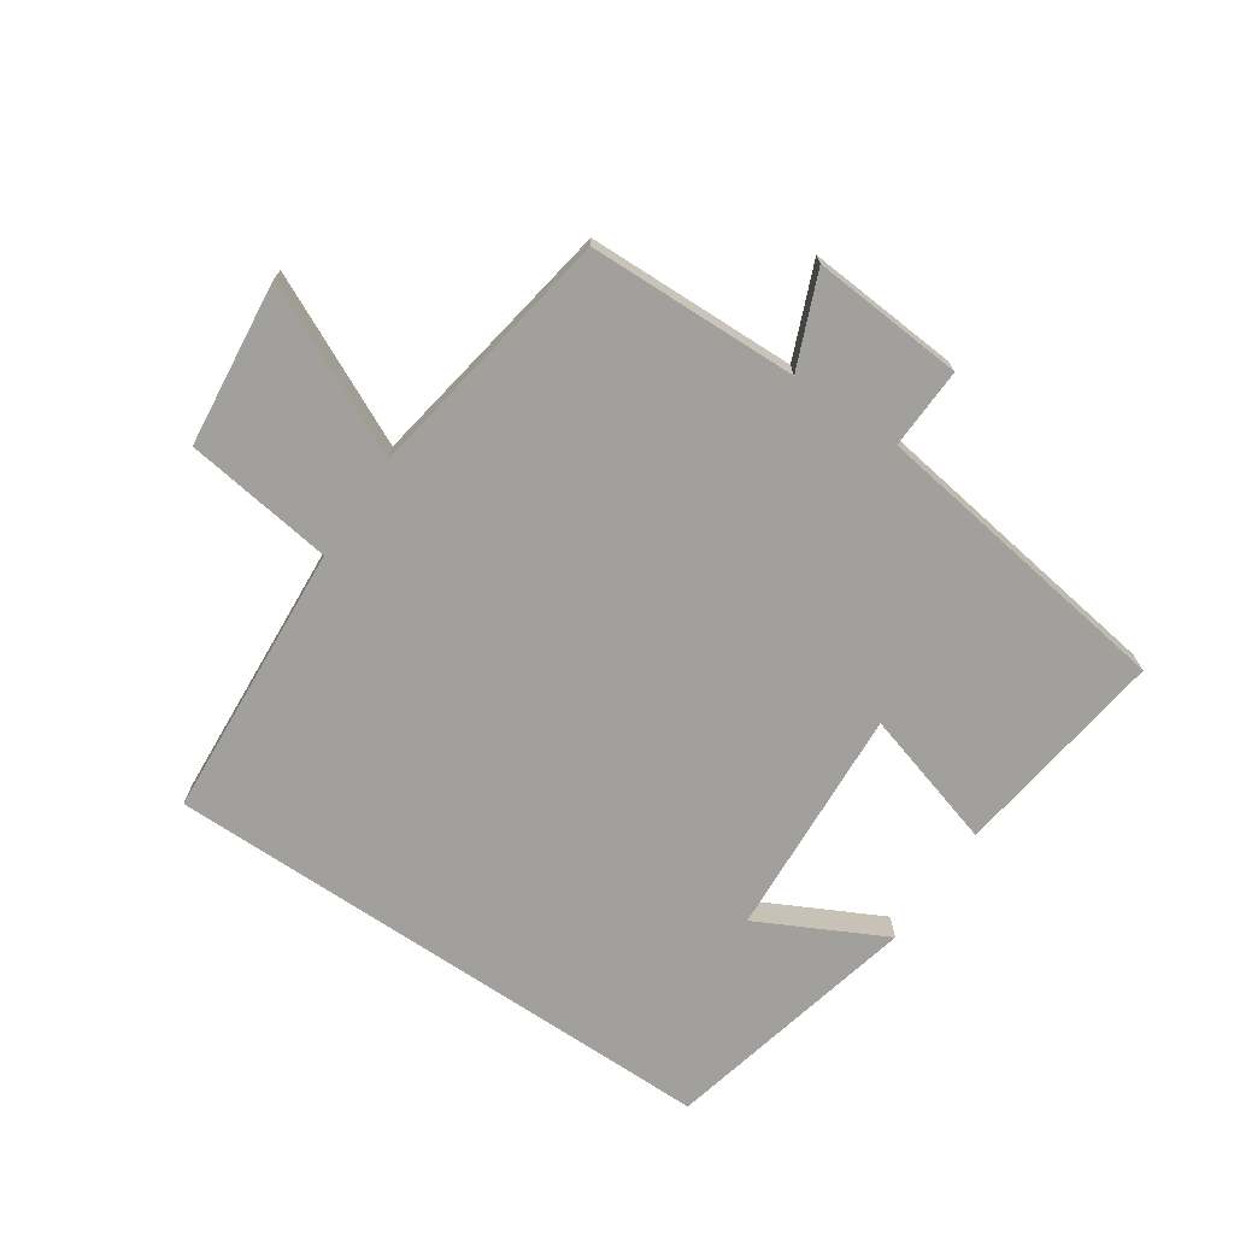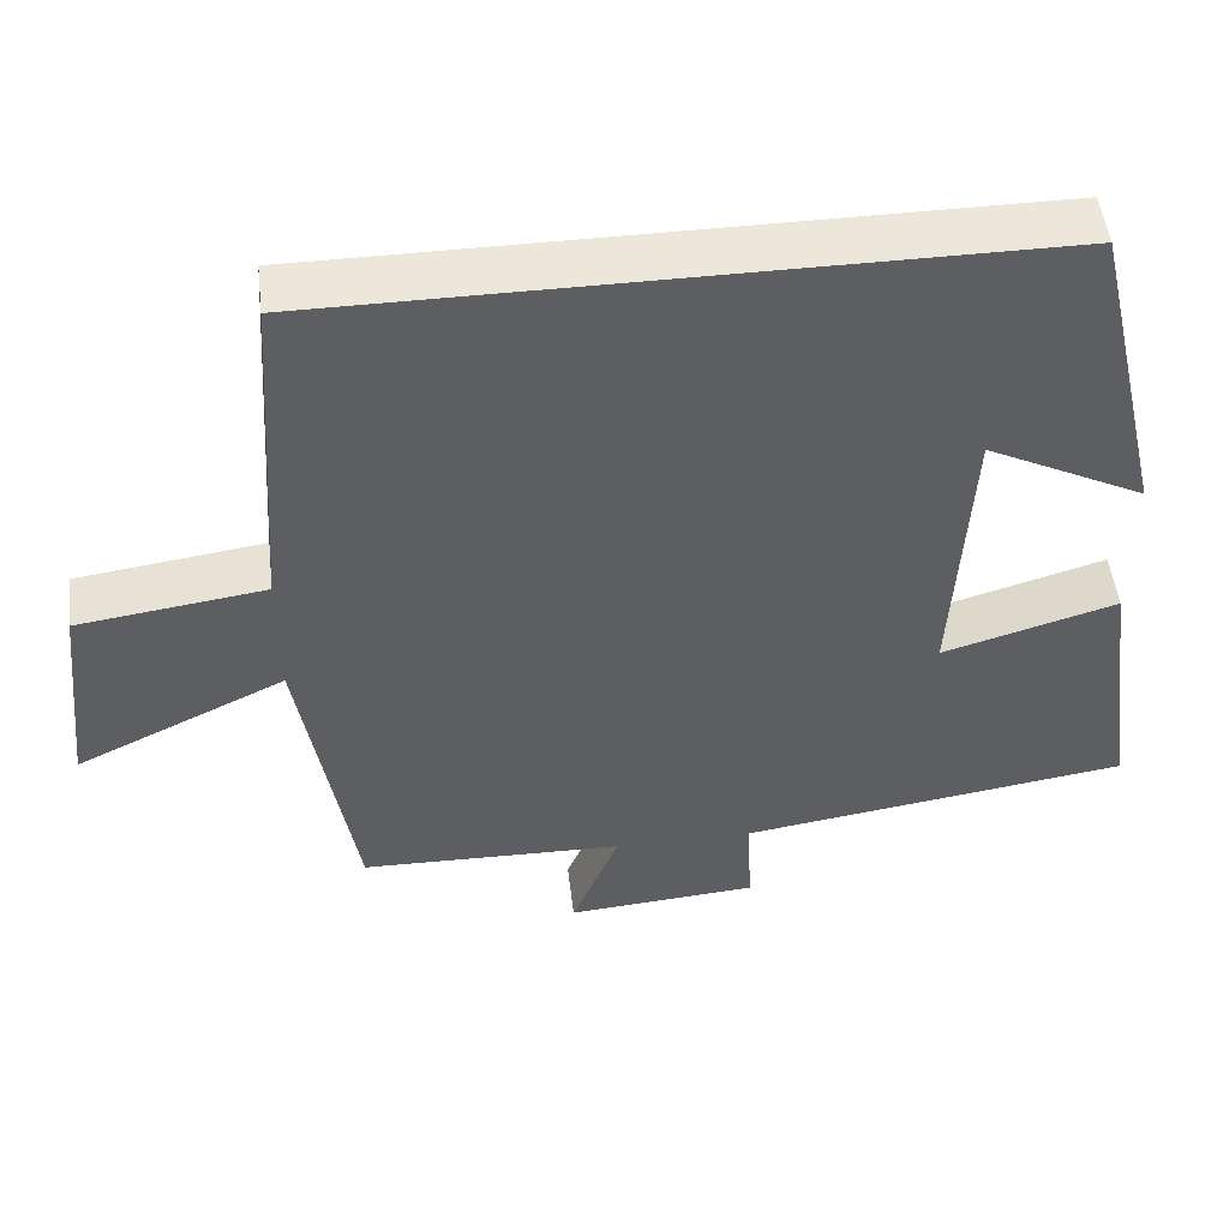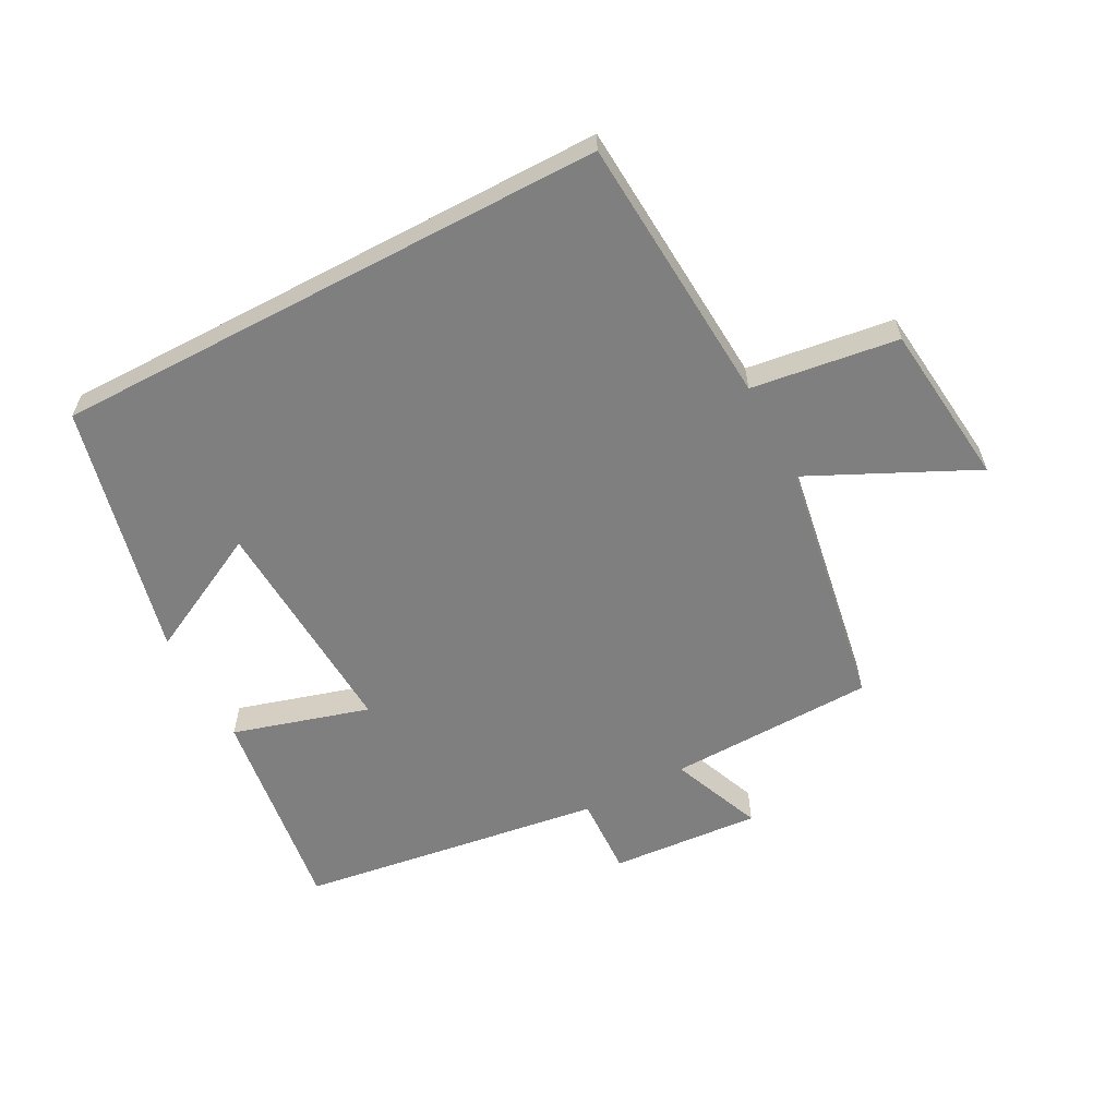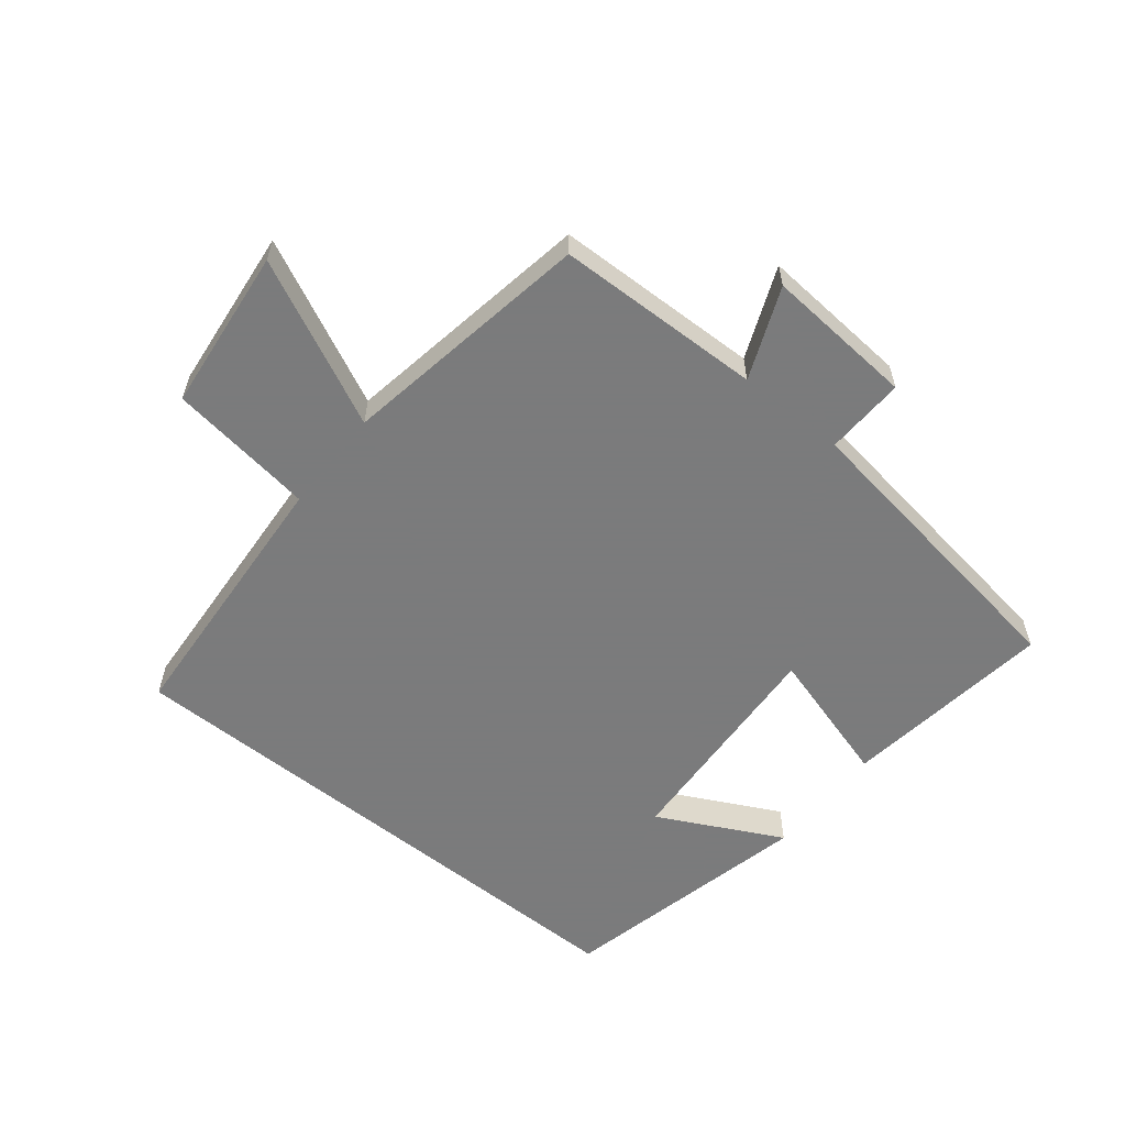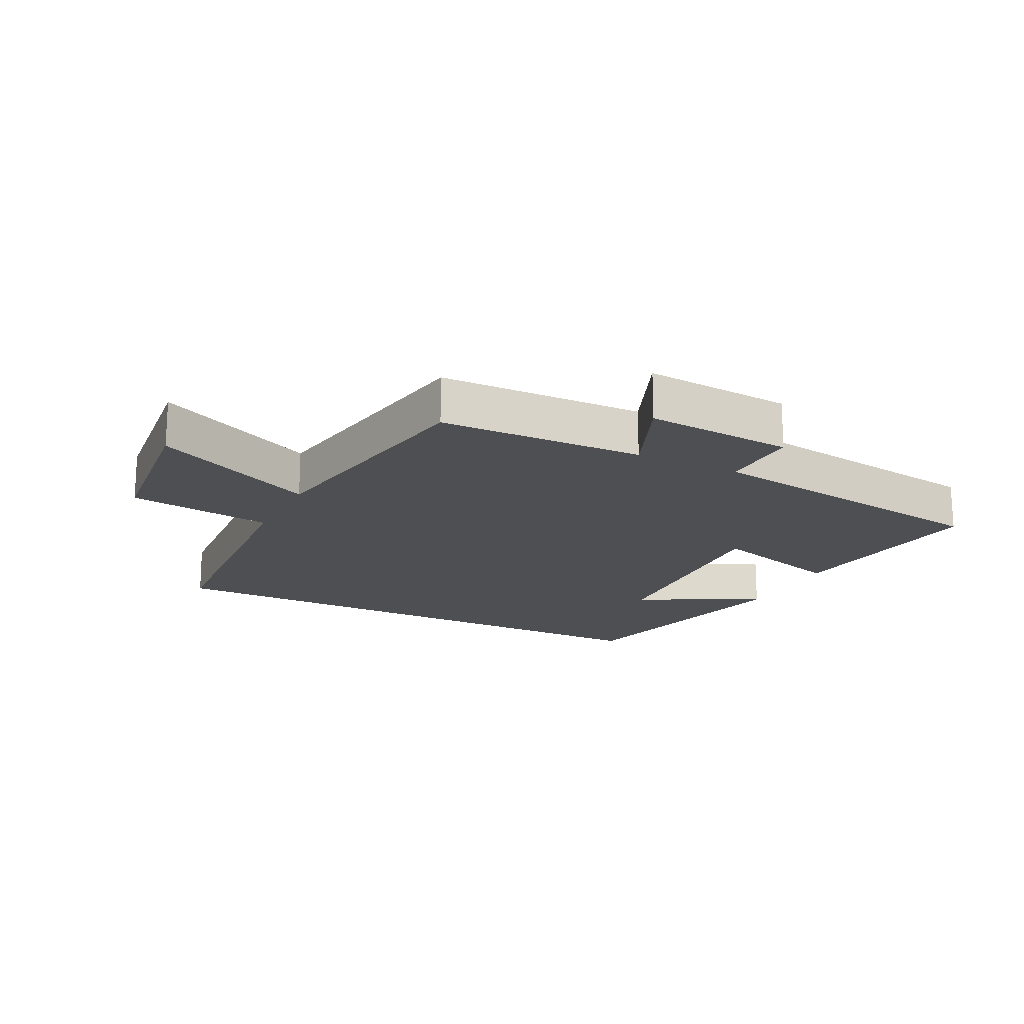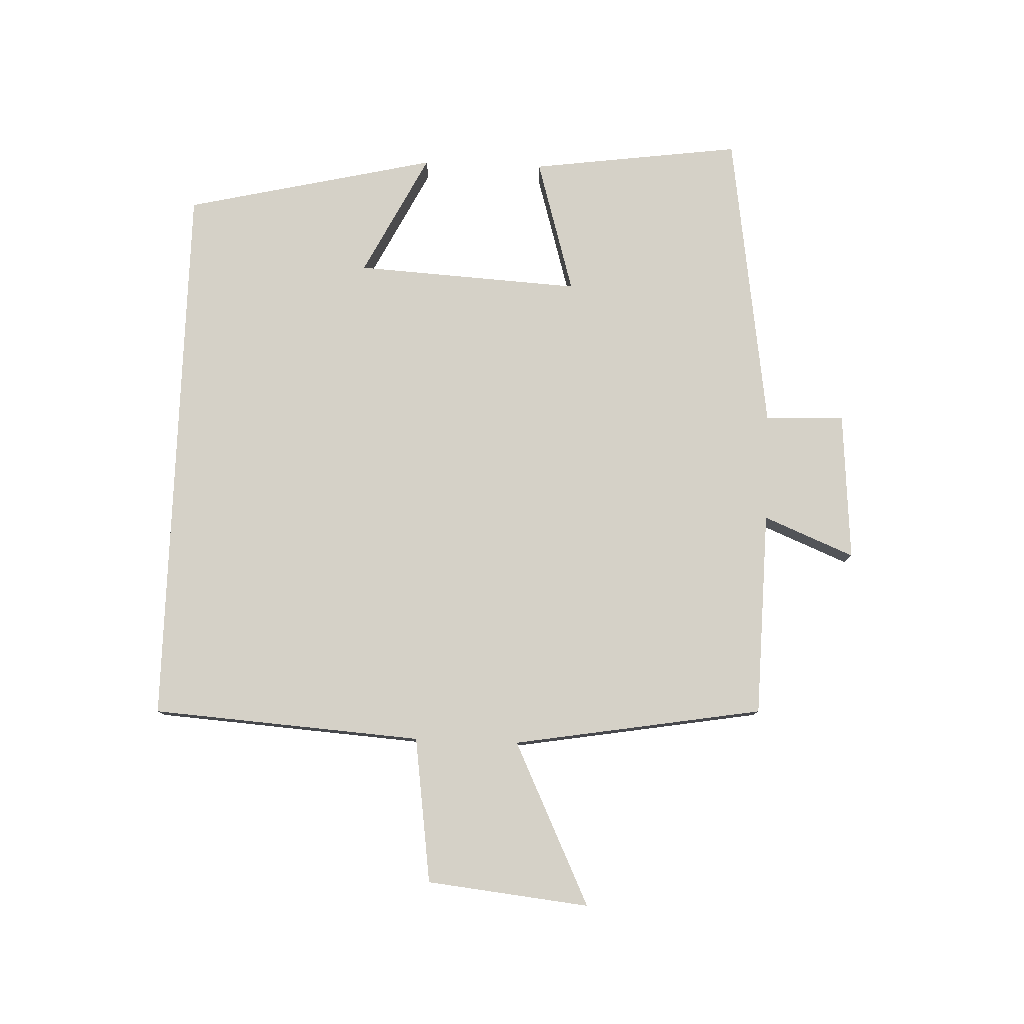
<metadata>
{"format":"obj","ext":"obj","renderer":"f3d","projection":"perspective","resolution":1024,"background":"white","views":[{"elev":-71.7,"azim":146.0,"up":"+Y"},{"elev":50.4,"azim":173.2,"up":"+Z"},{"elev":-59.8,"azim":27.9,"up":"+Y"},{"elev":-58.4,"azim":141.3,"up":"+Y"},{"elev":-18.2,"azim":153.4,"up":"+Y"},{"elev":79.3,"azim":92.2,"up":"+Y"}]}
</metadata>
<code>
v -0.407 0.07 0.5
v 0.471 0.07 0.5
v 0.5 0.07 0.071
v 0.731 0.07 0.039
v 0.759 0.07 -0.219
v 0.5 0.07 -0.095
v 0.433 0.07 -0.492
v 0.107 0.07 -0.5
v 0.166 0.07 -0.644
v -0.07 0.07 -0.626
v -0.065 0.07 -0.5
v -0.545 0.07 -0.43
v -0.5 0.07 -0.096
v -0.285 0.07 -0.159
v -0.305 0.07 0.199
v -0.5 0.07 0.1
v -0.407 0 0.5
v 0.471 0 0.5
v 0.5 0 0.071
v 0.731 0 0.039
v 0.759 0 -0.219
v 0.5 0 -0.095
v 0.433 0 -0.492
v 0.107 0 -0.5
v 0.166 0 -0.644
v -0.07 0 -0.626
v -0.065 0 -0.5
v -0.545 0 -0.43
v -0.5 0 -0.096
v -0.285 0 -0.159
v -0.305 0 0.199
v -0.5 0 0.1
f 15 16 1
f 11 12 13 14
f 11 14 15
f 8 9 10 11
f 6 7 8 11
f 6 11 15 1
f 3 4 5 6
f 1 2 3 6
f 17 32 31
f 30 29 28 27
f 31 30 27
f 27 26 25 24
f 27 24 23 22
f 17 31 27 22
f 22 21 20 19
f 22 19 18 17
f 1 17 18 2
f 2 18 19 3
f 3 19 20 4
f 4 20 21 5
f 5 21 22 6
f 6 22 23 7
f 7 23 24 8
f 8 24 25 9
f 9 25 26 10
f 10 26 27 11
f 11 27 28 12
f 12 28 29 13
f 13 29 30 14
f 14 30 31 15
f 15 31 32 16
f 16 32 17 1

</code>
